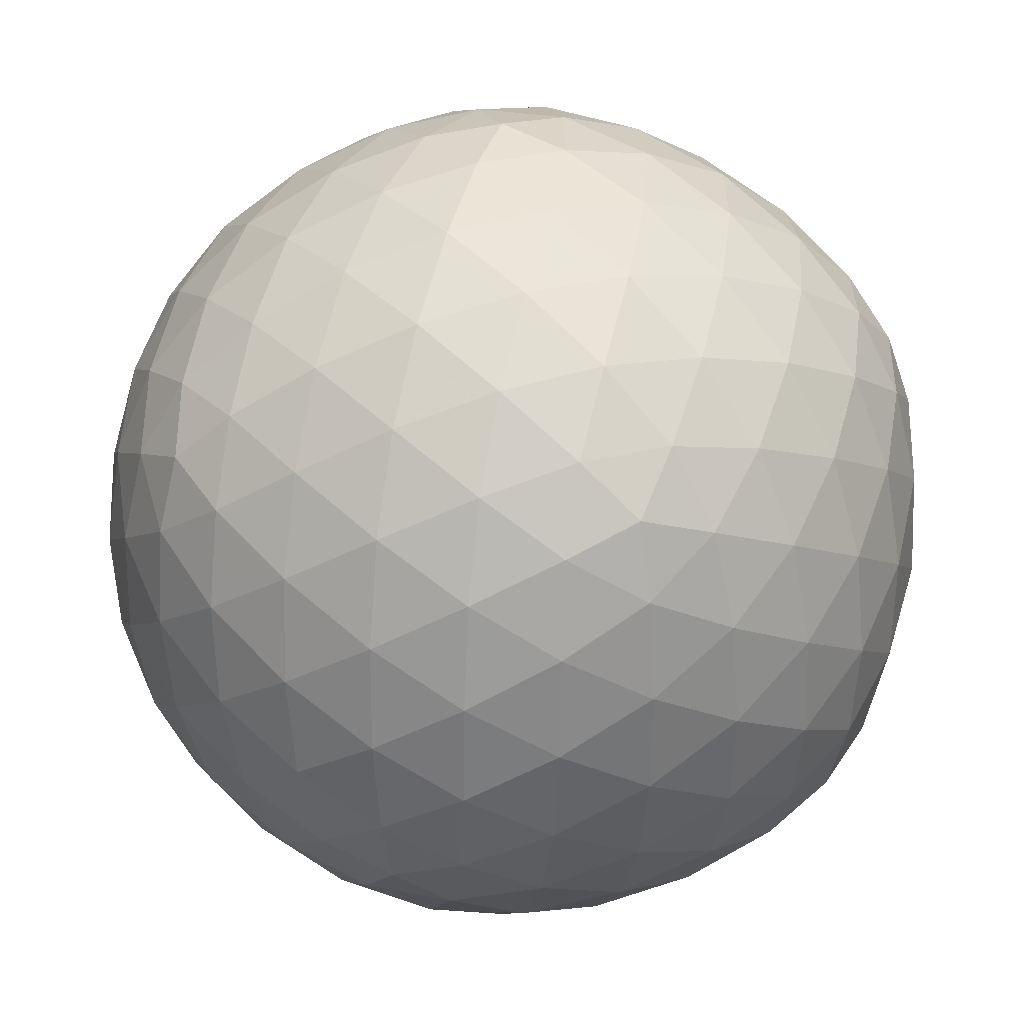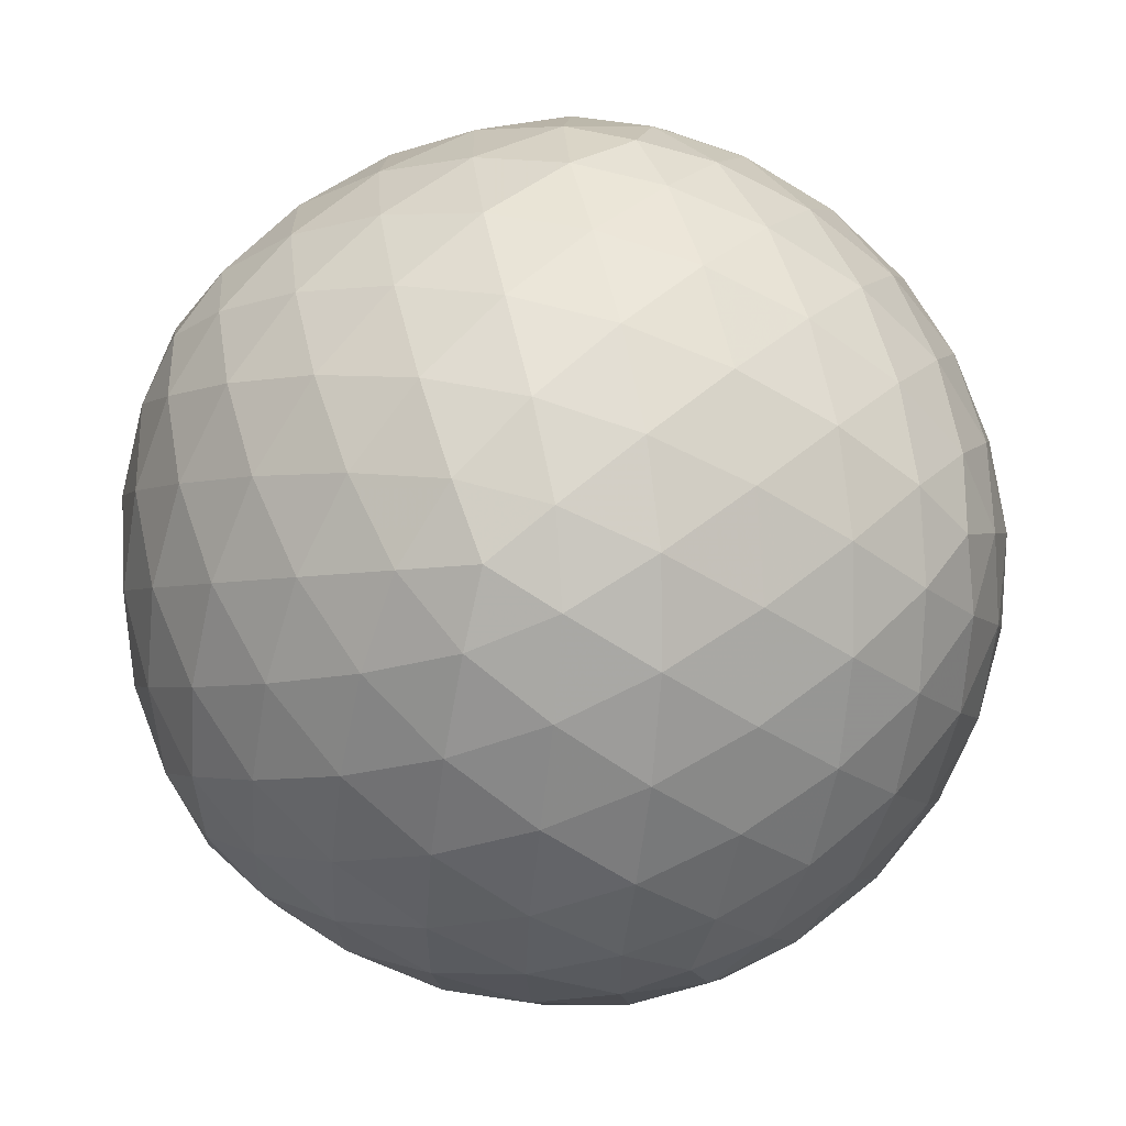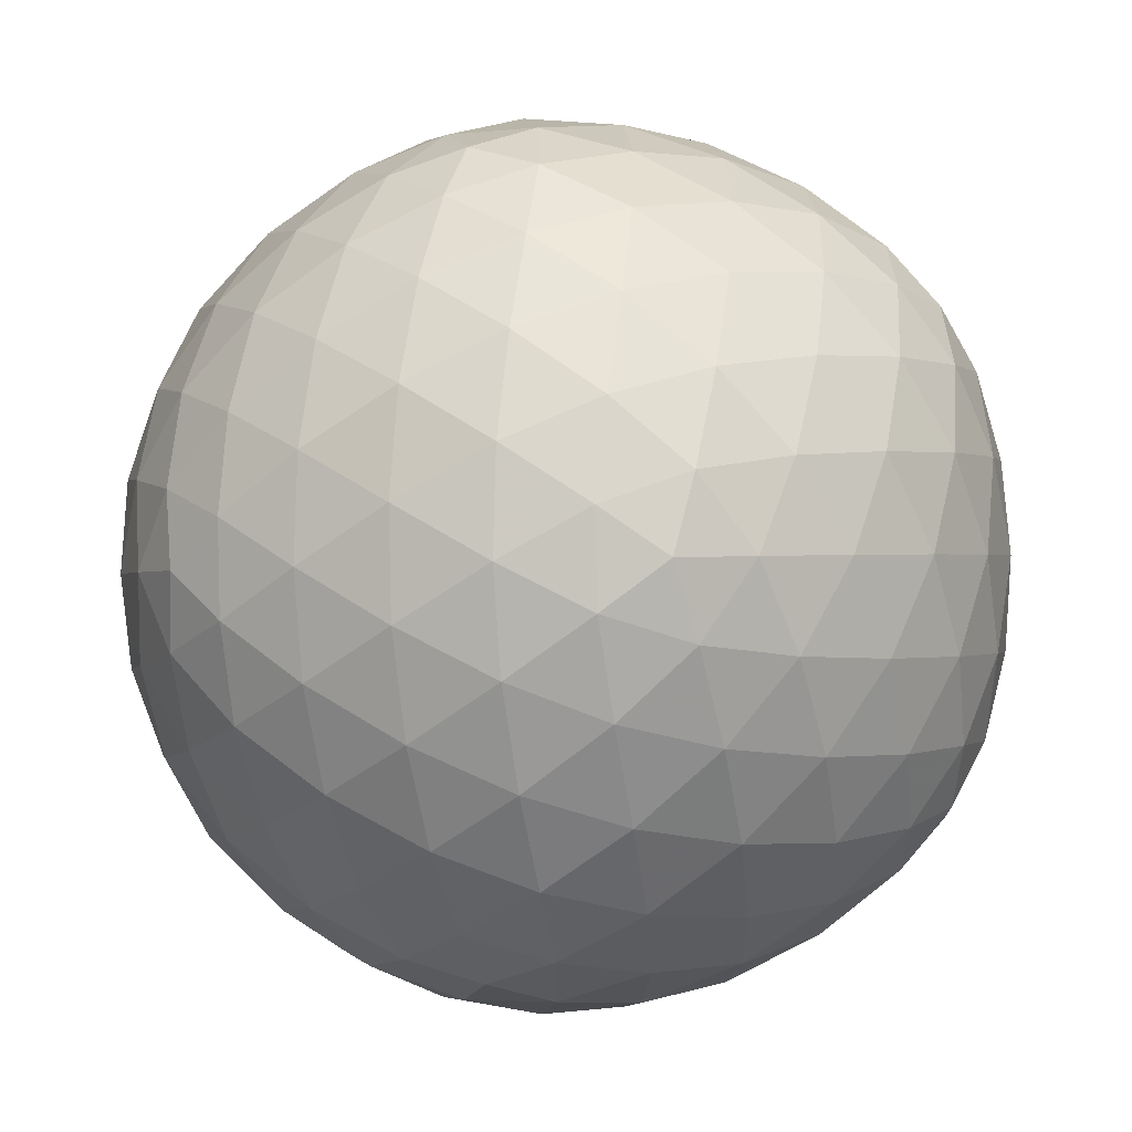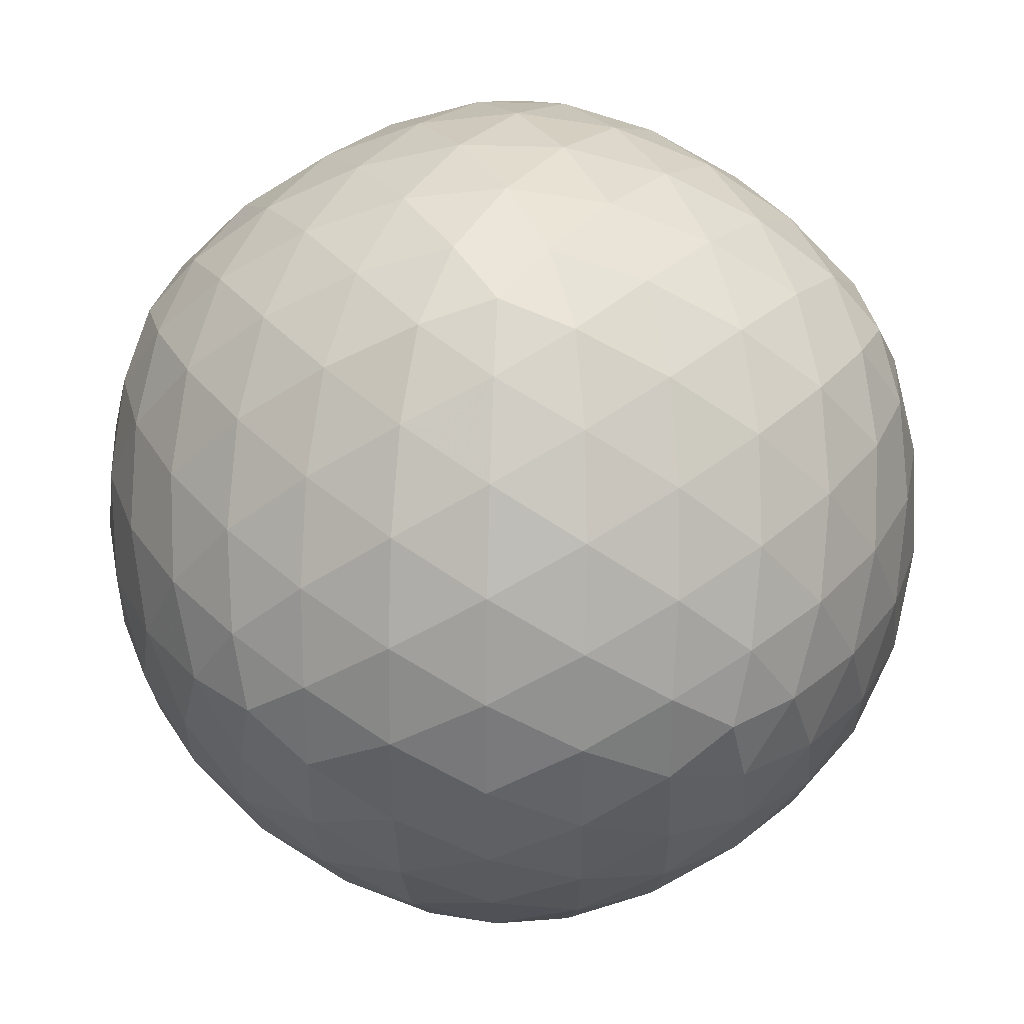
<metadata>
{"format":"obj","ext":"obj","renderer":"f3d","projection":"perspective","resolution":1024,"background":"white","views":[{"elev":-60.8,"azim":149.6,"up":"+Y"},{"elev":59.5,"azim":16.6,"up":"+Y"},{"elev":59.3,"azim":157.7,"up":"+Y"},{"elev":31.7,"azim":93.3,"up":"+Z"}]}
</metadata>
<code>
v -0.2515 -0.06549 0.5783
v 0.4229 1.029e-09 -0.4724
v -0.2859 -0.5374 -0.1305
v 0.593 -0.1319 -0.145
v 0.448 0.3665 -0.2346
v 0.5374 -0.1305 -0.2859
v 0.3321 0.4627 0.2515
v 0.106 0.5129 -0.3574
v -0.1319 -0.145 -0.593
v 0.2859 -0.5374 0.1305
v 0.4627 0.2515 -0.3321
v 7.501e-10 -0.4724 0.4229
v 0.1998 -0.5364 0.2552
v 0.5364 0.2552 0.1998
v -0.2552 0.1998 -0.5364
v 0.1235 0.4129 0.455
v 0.6127 0.1317 8.182e-10
v 0.5364 -0.2552 0.1998
v 0.593 0.1319 -0.145
v 0.5805 1.489e-09 -0.2217
v 0.3588 -0.3588 -0.3588
v 0.2217 0.5805 -4.74e-09
v 0.3371 5.087e-09 0.5455
v 0.2515 -0.06549 0.5783
v 0.1317 1.813e-08 0.6127
v 8.887e-10 0.2217 0.5805
v 9.009e-10 0.5455 0.3371
v -0.3371 5.054e-09 0.5455
v -0.1319 0.145 0.593
v -5.946e-10 -0.5455 0.3371
v 0.2552 -0.1998 0.5364
v 0.3371 1.744e-09 -0.5455
v -1.04e-08 -0.2217 -0.5805
v 0.1319 -0.145 -0.593
v -9.492e-09 -0.5455 -0.3371
v -1.175e-08 -0.3584 -0.5114
v -0.3371 -5.887e-10 -0.5455
v 8.06e-10 0.5455 -0.3371
v 0.2346 0.448 0.3665
v 0.5455 -0.3371 -1.822e-09
v 0.5455 0.3371 2.607e-09
v -0.5455 0.3371 -3.229e-09
v -0.455 0.1235 0.4129
v -0.5455 -0.3371 -1.242e-09
v -0.5129 -0.3574 -0.106
v -0.5364 -0.2552 -0.1998
v 0.3588 0.3588 0.3588
v -6.054e-10 -0.2217 0.5805
v -0.3588 0.3588 0.3588
v 0.3588 -0.3588 0.3588
v -0.3588 -0.3588 0.3588
v -0.106 -0.5129 0.3574
v -0.5805 3.636e-09 -0.2217
v 0.3588 0.3588 -0.3588
v 0.2346 0.448 -0.3665
v 0.5805 1.788e-09 0.2217
v -0.2217 0.5805 2.809e-09
v -0.4724 0.4229 -1.329e-09
v -4.84e-09 0.2217 -0.5805
v -0.3588 0.3588 -0.3588
v 0.2217 -0.5805 1.23e-09
v 0.3321 -0.4627 0.2515
v -0.2217 -0.5805 2.592e-10
v -0.06549 -0.5783 -0.2515
v -0.3588 -0.3588 -0.3588
v -0.5805 6.964e-10 0.2217
v 0.2552 0.1998 0.5364
v 0.1998 0.5364 0.2552
v -0.2552 0.1998 0.5364
v -0.1235 0.4129 0.455
v 6.086e-09 0.6127 0.1317
v -0.1317 1.45e-08 0.6127
v -0.1235 -0.4129 0.455
v 0.4129 -0.455 -0.1235
v 0.1317 3.582e-09 -0.6127
v 0.6127 -0.1317 -4.849e-09
v 0.455 -0.1235 -0.4129
v 0.2552 -0.1998 -0.5364
v 0.1235 -0.4129 -0.455
v -0.1235 -0.4129 -0.455
v 0.1998 -0.5364 -0.2552
v -1.021e-08 -0.6127 -0.1317
v -0.1317 1.169e-09 -0.6127
v -0.2552 -0.1998 -0.5364
v 8.267e-09 0.6127 -0.1317
v 0.1235 0.4129 -0.455
v -0.1235 0.4129 -0.455
v 0.1998 0.5364 -0.2552
v 0.5364 -0.2552 -0.1998
v 0.4129 -0.455 0.1235
v 0.455 -0.1235 0.4129
v 0.455 0.1235 -0.4129
v 0.4129 0.455 0.1235
v 0.455 0.1235 0.4129
v 0.4129 0.455 -0.1235
v 0.2552 0.1998 -0.5364
v 0.5364 0.2552 -0.1998
v -0.1998 0.5364 0.2552
v -0.4129 0.455 0.1235
v -0.1998 0.5364 -0.2552
v -0.4129 0.455 -0.1235
v -0.455 -0.1235 -0.4129
v -0.6127 0.1317 -1.091e-08
v -3.606e-09 -0.6127 0.1317
v -0.455 0.1235 -0.4129
v -0.1998 -0.5364 -0.2552
v -0.5364 0.2552 0.1998
v -0.1998 -0.5364 0.2552
v -0.4129 -0.455 -0.1235
v -0.2552 -0.1998 0.5364
v -0.455 -0.1235 0.4129
v -0.4129 -0.455 0.1235
v -0.5364 -0.2552 0.1998
v -0.5364 0.2552 -0.1998
v -0.6127 -0.1317 -7.488e-09
v 0.1235 -0.4129 0.455
v 0.6181 5.708e-09 0.07475
v 0.6181 5.757e-09 -0.07475
v 0.4627 -0.2515 -0.3321
v 9.83e-10 0.07475 0.6181
v 0.2515 0.06549 0.5783
v 0.1319 0.145 0.593
v 0.1305 0.2859 0.5374
v 6.797e-10 0.3584 0.5114
v 9.017e-11 0.4724 0.4229
v 0.106 0.5129 0.3574
v 0.06549 0.5783 0.2515
v 0.3574 -0.106 0.5129
v 0.3665 -0.2346 0.448
v 0.1319 -0.145 0.593
v 0.5374 0.1305 -0.2859
v 0.5114 -2.119e-10 -0.3584
v 0.3574 -0.106 -0.5129
v 0.1305 -0.2859 -0.5374
v 0.106 -0.5129 -0.3574
v -0.3574 0.106 -0.5129
v -0.2515 0.06549 -0.5783
v -0.2515 -0.06549 -0.5783
v 0.5783 -0.2515 0.06549
v 0.06549 0.5783 -0.2515
v 0.5129 -0.3574 0.106
v -0.4229 5.942e-09 0.4724
v 0.5129 -0.3574 -0.106
v 0.5783 -0.2515 -0.06549
v 0.3584 0.5114 -2.673e-09
v 0.5783 0.2515 0.06549
v 0.5783 0.2515 -0.06549
v -0.3574 0.106 0.5129
v 0.1305 -0.2859 0.5374
v -0.5783 -0.2515 -0.06549
v 0.593 0.1319 0.145
v 0.2859 0.5374 0.1305
v 0.2515 0.3321 0.4627
v 0.3665 0.2346 0.448
v 0.593 -0.1319 0.145
v 0.4229 2.673e-09 0.4724
v 0.448 0.3665 0.2346
v 1.738e-09 -0.07475 0.6181
v -0.1319 -0.145 0.593
v -0.4627 0.2515 0.3321
v -1.499e-09 -0.3584 0.5114
v -0.3665 0.2346 0.448
v -0.1305 0.2859 0.5374
v -0.2515 0.3321 0.4627
v -0.2346 0.448 0.3665
v 0.2515 -0.3321 0.4627
v 0.2346 -0.448 0.3665
v 0.106 -0.5129 0.3574
v -0.448 0.3665 0.2346
v 0.448 -0.3665 0.2346
v 0.4627 -0.2515 0.3321
v -0.1305 -0.2859 0.5374
v -0.2515 -0.3321 0.4627
v -0.3574 -0.106 0.5129
v -0.3665 -0.2346 0.448
v -0.5374 -0.1305 -0.2859
v -0.5129 -0.3574 0.106
v -0.4229 2.207e-10 -0.4724
v -0.593 -0.1319 -0.145
v -0.5114 6.221e-09 0.3584
v -0.593 0.1319 -0.145
v 0.3321 0.4627 -0.2515
v 0.4724 0.4229 1.151e-09
v 0.5129 0.3574 -0.106
v -0.106 0.5129 0.3574
v 0.3665 0.2346 -0.448
v -0.1319 0.145 -0.593
v 0.3574 0.106 0.5129
v 0.5374 -0.1305 0.2859
v 0.4627 0.2515 0.3321
v 0.5374 0.1305 0.2859
v 0.5114 1.467e-09 0.3584
v -0.3321 0.4627 0.2515
v -0.06549 0.5783 0.2515
v 0.2859 0.5374 -0.1305
v 0.145 0.593 -0.1319
v -0.07475 0.6181 2.249e-09
v -0.145 0.593 -0.1319
v -0.2515 0.3321 -0.4627
v 0.2515 0.06549 -0.5783
v 0.3574 0.106 -0.5129
v 0.2515 -0.3321 -0.4627
v 4.266e-10 0.4724 -0.4229
v -0.1305 0.2859 -0.5374
v -1.493e-09 0.3584 -0.5114
v 0.2515 0.3321 -0.4627
v 0.1305 0.2859 -0.5374
v 0.2515 -0.06549 -0.5783
v -9.315e-09 -0.07475 -0.6181
v 0.1319 0.145 -0.593
v -0.2859 0.5374 0.1305
v 0.2346 -0.448 -0.3665
v -5.812e-09 0.07475 -0.6181
v -0.3665 0.2346 -0.448
v -0.5114 1.039e-09 -0.3584
v -0.5374 0.1305 -0.2859
v -0.4627 0.2515 -0.3321
v -0.3584 0.5114 1.566e-09
v -0.3321 0.4627 -0.2515
v -0.5129 0.3574 -0.106
v -0.06549 0.5783 -0.2515
v -0.2859 0.5374 -0.1305
v -0.448 0.3665 -0.2346
v -0.106 0.5129 -0.3574
v 0.448 -0.3665 -0.2346
v 0.3321 -0.4627 -0.2515
v 0.4724 -0.4229 -1.048e-10
v 0.3584 -0.5114 2.329e-09
v 0.06549 -0.5783 -0.2515
v 0.145 -0.593 0.1319
v 0.145 -0.593 -0.1319
v 0.07475 -0.6181 1.961e-10
v -0.07475 -0.6181 1.712e-13
v 0.06549 -0.5783 0.2515
v -0.06549 -0.5783 0.2515
v -0.145 -0.593 0.1319
v -0.5783 0.2515 0.06549
v -0.448 -0.3665 0.2346
v -0.3321 -0.4627 0.2515
v -0.2859 -0.5374 0.1305
v -0.4724 -0.4229 3.386e-10
v -0.448 -0.3665 -0.2346
v -0.4627 -0.2515 -0.3321
v -0.3574 -0.106 -0.5129
v -0.3584 -0.5114 2.309e-10
v -0.1305 -0.2859 -0.5374
v -0.3665 -0.2346 -0.448
v -1.097e-08 -0.4724 -0.4229
v -0.106 -0.5129 -0.3574
v -0.2515 -0.3321 -0.4627
v -0.2346 -0.448 -0.3665
v -0.3321 -0.4627 -0.2515
v -0.5129 0.3574 0.106
v -0.6181 1.191e-09 -0.07475
v -0.5374 -0.1305 0.2859
v -0.6181 1.661e-09 0.07475
v -0.5783 -0.2515 0.06549
v -0.593 -0.1319 0.145
v -0.4627 -0.2515 0.3321
v -0.5374 0.1305 0.2859
v -0.5783 0.2515 -0.06549
v -0.593 0.1319 0.145
v 0.145 0.593 0.1319
v -0.2515 0.06549 0.5783
v -0.145 0.593 0.1319
v 0.07475 0.6181 -2.354e-09
v -0.2346 -0.448 0.3665
v 0.2859 -0.5374 -0.1305
v 0.3665 -0.2346 -0.448
v -0.145 -0.593 -0.1319
v -0.2346 0.448 -0.3665
v 0.5129 0.3574 0.106
f 174 110 1
f 159 1 110
f 159 72 1
f 264 1 72
f 264 28 1
f 174 1 28
f 201 92 2
f 132 2 92
f 132 77 2
f 133 2 77
f 133 32 2
f 201 2 32
f 252 106 3
f 270 3 106
f 270 63 3
f 245 3 63
f 245 109 3
f 252 3 109
f 144 89 4
f 89 6 4
f 20 4 6
f 118 4 20
f 118 76 4
f 144 4 76
f 182 95 5
f 184 5 95
f 184 97 5
f 97 11 5
f 54 5 11
f 182 5 54
f 119 6 89
f 119 77 6
f 132 6 77
f 132 20 6
f 152 7 93
f 152 68 7
f 68 39 7
f 47 7 39
f 157 7 47
f 157 93 7
f 88 55 8
f 86 8 55
f 203 8 86
f 203 38 8
f 140 8 38
f 140 88 8
f 138 9 84
f 138 83 9
f 209 9 83
f 209 33 9
f 246 9 33
f 246 84 9
f 90 62 10
f 62 13 10
f 230 10 13
f 230 61 10
f 228 10 61
f 228 90 10
f 186 11 92
f 186 54 11
f 131 11 97
f 131 92 11
f 161 12 116
f 161 73 12
f 73 52 12
f 52 30 12
f 168 12 30
f 168 116 12
f 167 13 62
f 168 13 167
f 234 13 168
f 234 230 13
f 190 14 157
f 191 14 190
f 191 151 14
f 151 146 14
f 272 14 146
f 272 157 14
f 214 199 15
f 204 15 199
f 204 187 15
f 187 137 15
f 137 136 15
f 214 15 136
f 126 16 39
f 126 125 16
f 125 124 16
f 124 123 16
f 153 16 123
f 153 39 16
f 118 17 117
f 118 19 17
f 147 17 19
f 147 146 17
f 151 17 146
f 151 117 17
f 189 171 18
f 171 170 18
f 170 141 18
f 141 139 18
f 155 18 139
f 189 18 155
f 147 19 97
f 118 20 19
f 131 19 20
f 131 97 19
f 132 131 20
f 226 212 21
f 212 202 21
f 269 21 202
f 269 119 21
f 225 21 119
f 226 21 225
f 266 22 196
f 266 263 22
f 263 152 22
f 152 145 22
f 195 22 145
f 196 22 195
f 121 24 23
f 128 23 24
f 156 23 128
f 188 23 156
f 188 121 23
f 128 24 31
f 121 25 24
f 130 24 25
f 130 31 24
f 122 25 121
f 122 120 25
f 158 25 120
f 158 130 25
f 163 29 26
f 120 26 29
f 122 26 120
f 123 26 122
f 124 26 123
f 163 26 124
f 126 27 125
f 127 27 126
f 194 27 127
f 194 185 27
f 185 125 27
f 264 148 28
f 148 142 28
f 174 28 142
f 120 29 72
f 163 69 29
f 264 29 69
f 264 72 29
f 235 30 52
f 235 234 30
f 234 168 30
f 149 31 130
f 166 31 149
f 166 129 31
f 129 128 31
f 201 32 200
f 208 32 133
f 208 200 32
f 134 33 34
f 134 36 33
f 246 33 36
f 209 34 33
f 208 34 75
f 208 78 34
f 134 34 78
f 209 75 34
f 248 135 35
f 229 35 135
f 229 64 35
f 249 35 64
f 249 248 35
f 248 36 79
f 248 80 36
f 246 36 80
f 134 79 36
f 137 37 136
f 138 37 137
f 244 37 138
f 244 178 37
f 178 136 37
f 224 38 203
f 224 221 38
f 221 140 38
f 126 39 68
f 153 47 39
f 227 143 40
f 144 40 143
f 144 139 40
f 141 40 139
f 227 40 141
f 184 183 41
f 272 41 183
f 272 146 41
f 147 41 146
f 184 41 147
f 253 58 42
f 220 42 58
f 261 42 220
f 261 237 42
f 253 42 237
f 148 43 142
f 162 43 148
f 162 160 43
f 260 43 160
f 260 180 43
f 180 142 43
f 241 44 45
f 241 177 44
f 257 44 177
f 257 150 44
f 150 45 44
f 242 45 46
f 242 109 45
f 241 45 109
f 150 46 45
f 179 176 46
f 243 46 176
f 243 242 46
f 179 46 150
f 190 157 47
f 154 47 153
f 190 47 154
f 158 48 130
f 159 48 158
f 172 48 159
f 172 161 48
f 161 149 48
f 149 130 48
f 162 49 160
f 164 49 162
f 165 49 164
f 193 49 165
f 193 169 49
f 169 160 49
f 166 50 129
f 167 50 166
f 167 62 50
f 170 50 62
f 171 50 170
f 171 129 50
f 267 173 51
f 175 51 173
f 259 51 175
f 259 238 51
f 239 51 238
f 267 51 239
f 267 52 73
f 267 108 52
f 235 52 108
f 179 53 176
f 254 53 179
f 254 181 53
f 216 53 181
f 216 215 53
f 215 176 53
f 206 55 54
f 182 54 55
f 206 54 186
f 182 55 88
f 206 86 55
f 151 56 117
f 191 56 151
f 192 56 191
f 192 189 56
f 189 155 56
f 155 117 56
f 218 211 57
f 265 57 211
f 265 197 57
f 198 57 197
f 222 57 198
f 222 218 57
f 218 58 99
f 218 101 58
f 220 58 101
f 253 99 58
f 207 59 205
f 210 59 207
f 213 59 210
f 213 187 59
f 204 59 187
f 205 59 204
f 214 60 199
f 217 60 214
f 223 60 217
f 223 219 60
f 271 60 219
f 271 199 60
f 232 231 61
f 268 61 231
f 268 228 61
f 232 61 230
f 170 62 90
f 270 233 63
f 236 63 233
f 240 63 236
f 245 63 240
f 270 64 82
f 270 106 64
f 249 64 106
f 229 82 64
f 243 65 242
f 247 65 243
f 250 65 247
f 251 65 250
f 252 65 251
f 252 242 65
f 262 256 66
f 258 66 256
f 258 255 66
f 255 180 66
f 260 66 180
f 262 66 260
f 154 153 67
f 153 123 67
f 123 122 67
f 122 121 67
f 188 67 121
f 188 154 67
f 127 126 68
f 263 68 152
f 263 127 68
f 164 69 163
f 164 162 69
f 162 148 69
f 264 69 148
f 165 164 70
f 164 163 70
f 163 124 70
f 125 70 124
f 185 70 125
f 185 165 70
f 265 71 197
f 265 194 71
f 194 127 71
f 263 71 127
f 266 71 263
f 266 197 71
f 159 158 72
f 158 120 72
f 172 73 161
f 173 73 172
f 267 73 173
f 227 74 143
f 228 74 227
f 268 74 228
f 268 226 74
f 226 225 74
f 225 143 74
f 213 210 75
f 210 200 75
f 208 75 200
f 213 75 209
f 118 117 76
f 155 76 117
f 155 139 76
f 144 76 139
f 269 77 119
f 269 133 77
f 208 133 78
f 269 78 133
f 269 202 78
f 202 134 78
f 248 79 135
f 202 79 134
f 212 79 202
f 212 135 79
f 251 250 80
f 250 246 80
f 249 80 248
f 251 80 249
f 229 135 81
f 212 81 135
f 226 81 212
f 268 81 226
f 268 231 81
f 231 229 81
f 270 82 233
f 231 82 229
f 232 82 231
f 233 82 232
f 138 137 83
f 187 83 137
f 213 83 187
f 213 209 83
f 244 138 84
f 250 84 246
f 250 247 84
f 247 244 84
f 221 85 140
f 221 198 85
f 198 197 85
f 266 85 197
f 266 196 85
f 196 140 85
f 207 205 86
f 205 203 86
f 207 86 206
f 224 203 87
f 205 87 203
f 205 204 87
f 204 199 87
f 271 87 199
f 271 224 87
f 196 88 140
f 196 195 88
f 195 182 88
f 144 143 89
f 225 89 143
f 225 119 89
f 228 227 90
f 227 141 90
f 170 90 141
f 156 128 91
f 129 91 128
f 171 91 129
f 189 91 171
f 192 91 189
f 192 156 91
f 132 92 131
f 201 186 92
f 152 93 145
f 272 93 157
f 272 183 93
f 183 145 93
f 191 190 94
f 190 154 94
f 188 94 154
f 188 156 94
f 192 94 156
f 192 191 94
f 184 95 183
f 195 95 182
f 195 145 95
f 183 95 145
f 201 96 186
f 201 200 96
f 210 96 200
f 210 207 96
f 207 206 96
f 206 186 96
f 184 147 97
f 193 165 98
f 185 98 165
f 194 98 185
f 265 98 194
f 265 211 98
f 211 193 98
f 193 99 169
f 211 99 193
f 218 99 211
f 253 169 99
f 222 198 100
f 221 100 198
f 224 100 221
f 271 100 224
f 271 219 100
f 222 100 219
f 222 101 218
f 222 219 101
f 223 101 219
f 223 220 101
f 244 102 178
f 247 102 244
f 247 243 102
f 243 176 102
f 215 102 176
f 215 178 102
f 262 103 256
f 262 237 103
f 261 103 237
f 261 181 103
f 254 103 181
f 256 103 254
f 236 233 104
f 233 232 104
f 232 230 104
f 234 104 230
f 235 104 234
f 236 104 235
f 217 214 105
f 214 136 105
f 178 105 136
f 215 105 178
f 216 105 215
f 217 105 216
f 252 251 106
f 251 249 106
f 262 107 237
f 262 260 107
f 260 160 107
f 169 107 160
f 253 107 169
f 253 237 107
f 240 236 108
f 236 235 108
f 267 239 108
f 240 108 239
f 252 109 242
f 245 241 109
f 175 173 110
f 173 172 110
f 172 159 110
f 175 110 174
f 175 174 111
f 174 142 111
f 180 111 142
f 255 111 180
f 259 111 255
f 259 175 111
f 241 112 177
f 245 112 241
f 245 240 112
f 240 239 112
f 239 238 112
f 238 177 112
f 238 113 177
f 259 113 238
f 259 255 113
f 258 113 255
f 258 257 113
f 257 177 113
f 261 114 181
f 261 220 114
f 223 114 220
f 223 217 114
f 217 216 114
f 216 181 114
f 256 254 115
f 254 179 115
f 179 150 115
f 257 115 150
f 258 115 257
f 258 256 115
f 168 167 116
f 167 166 116
f 166 149 116
f 161 116 149

</code>
